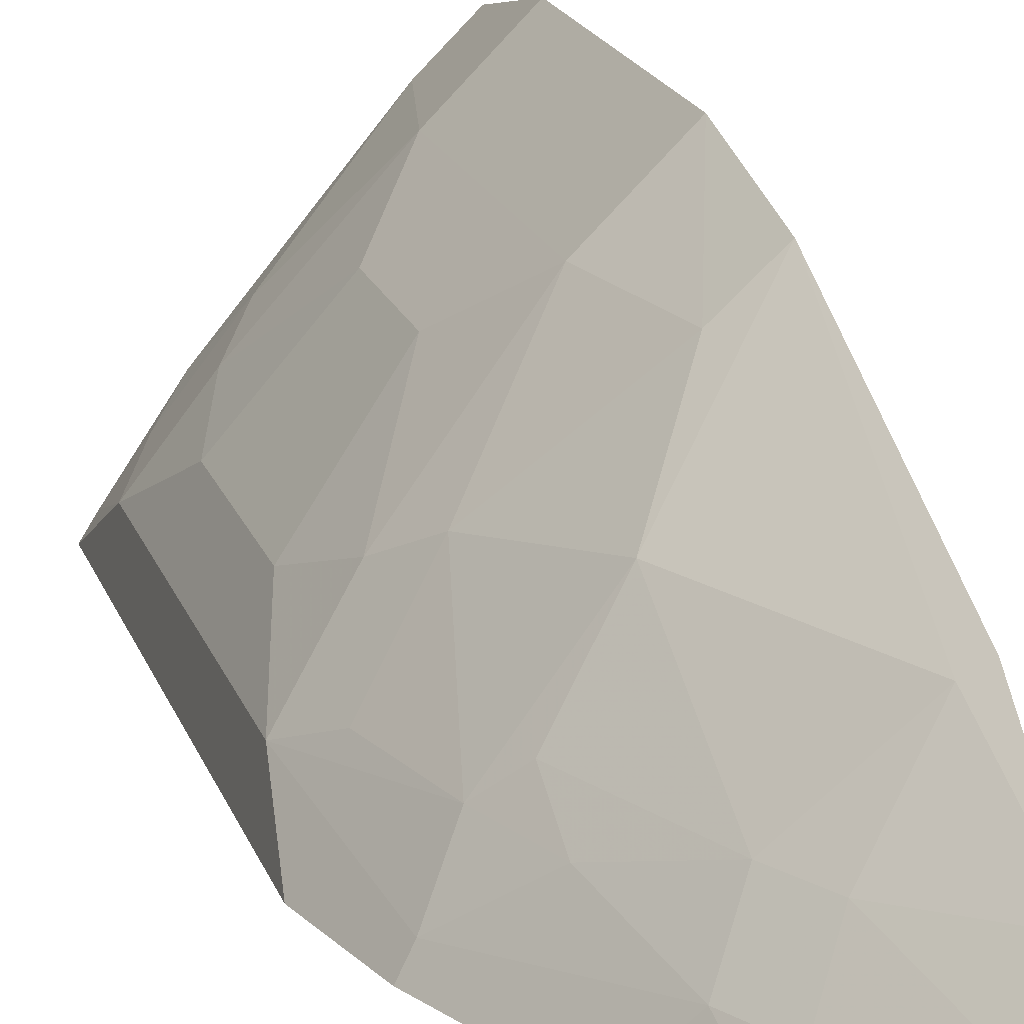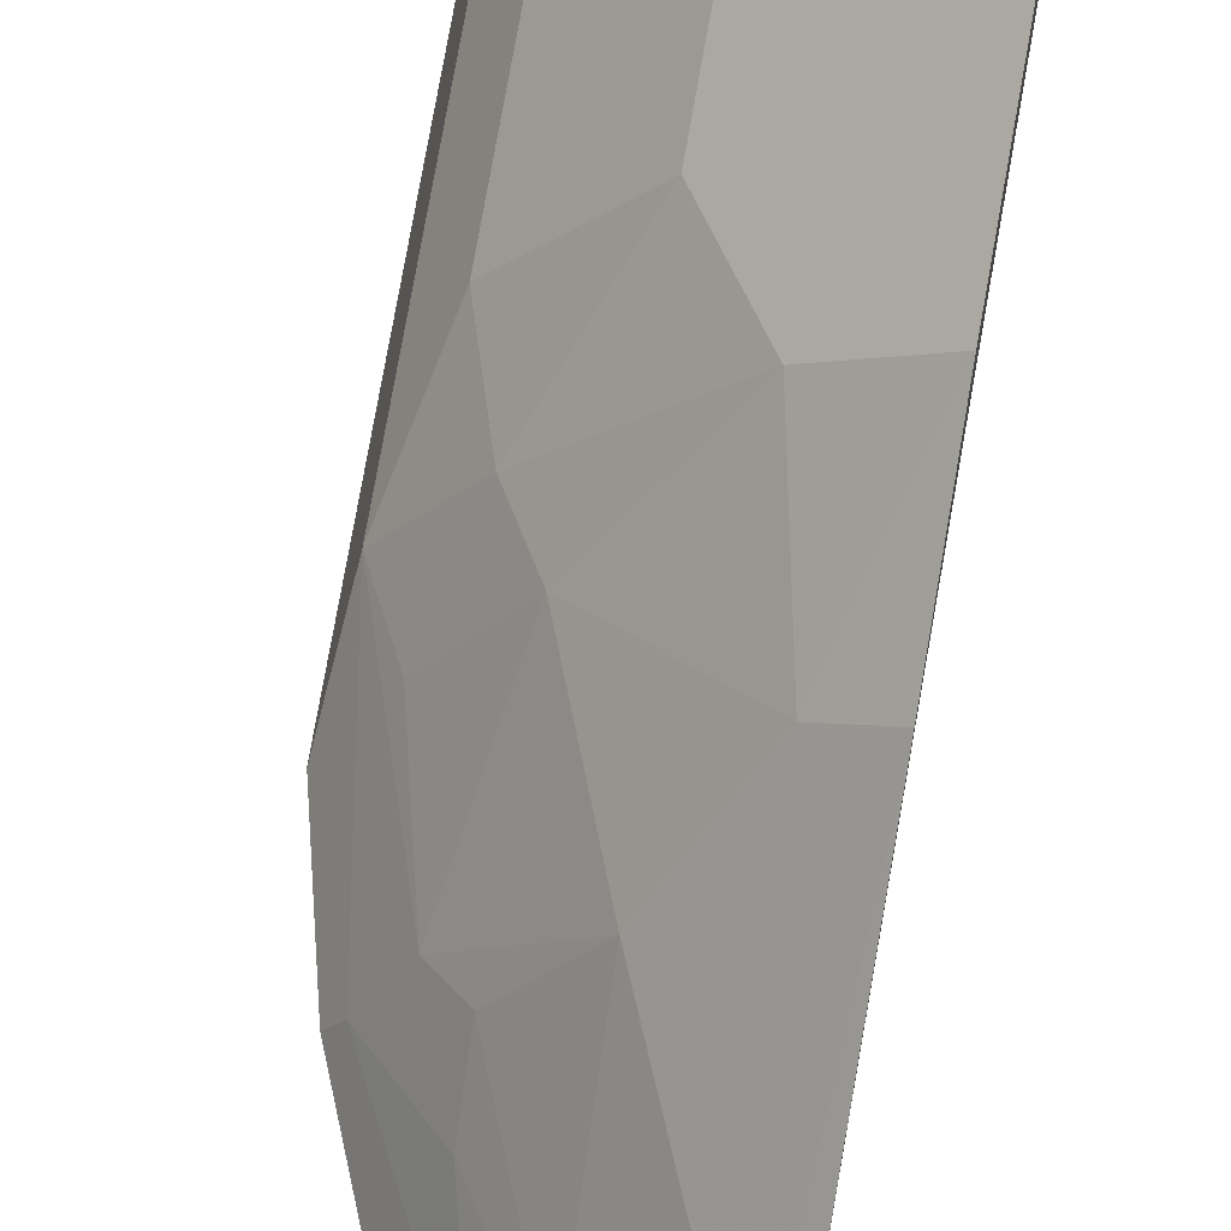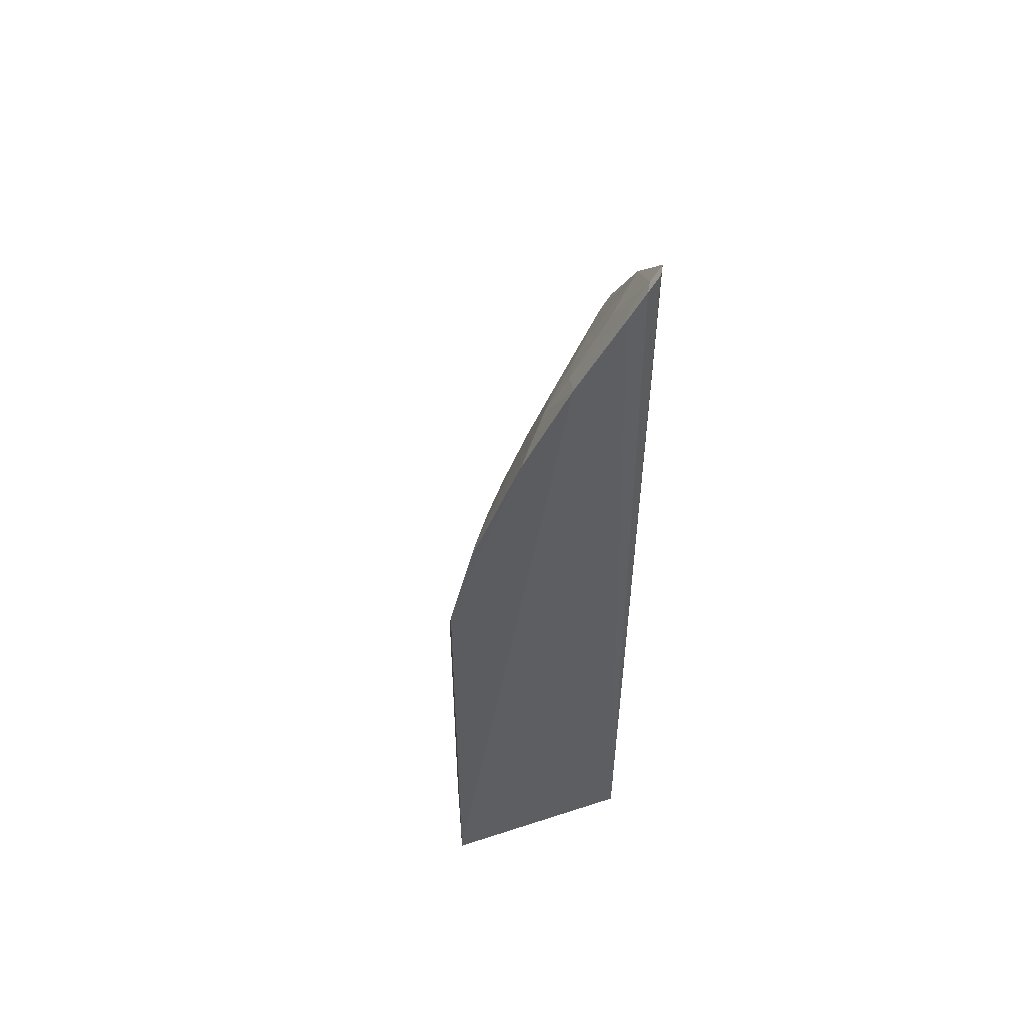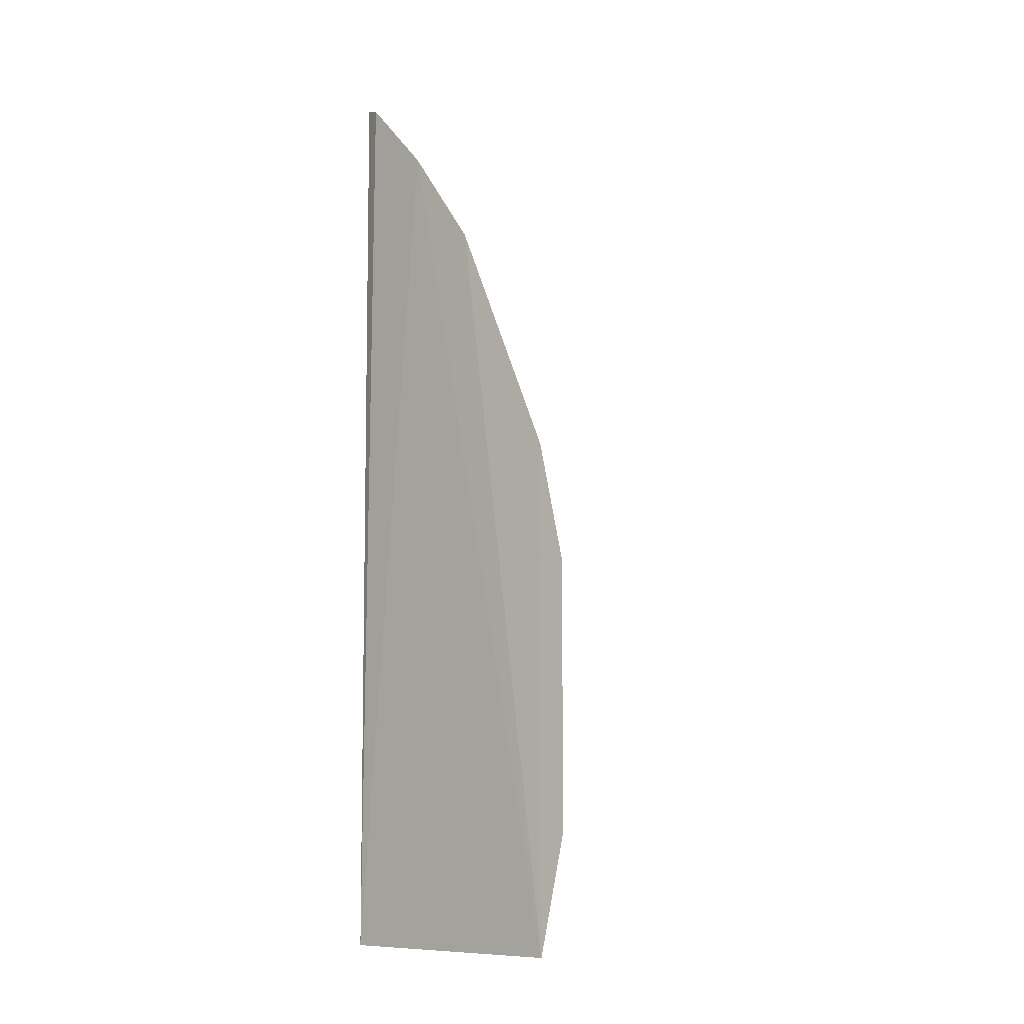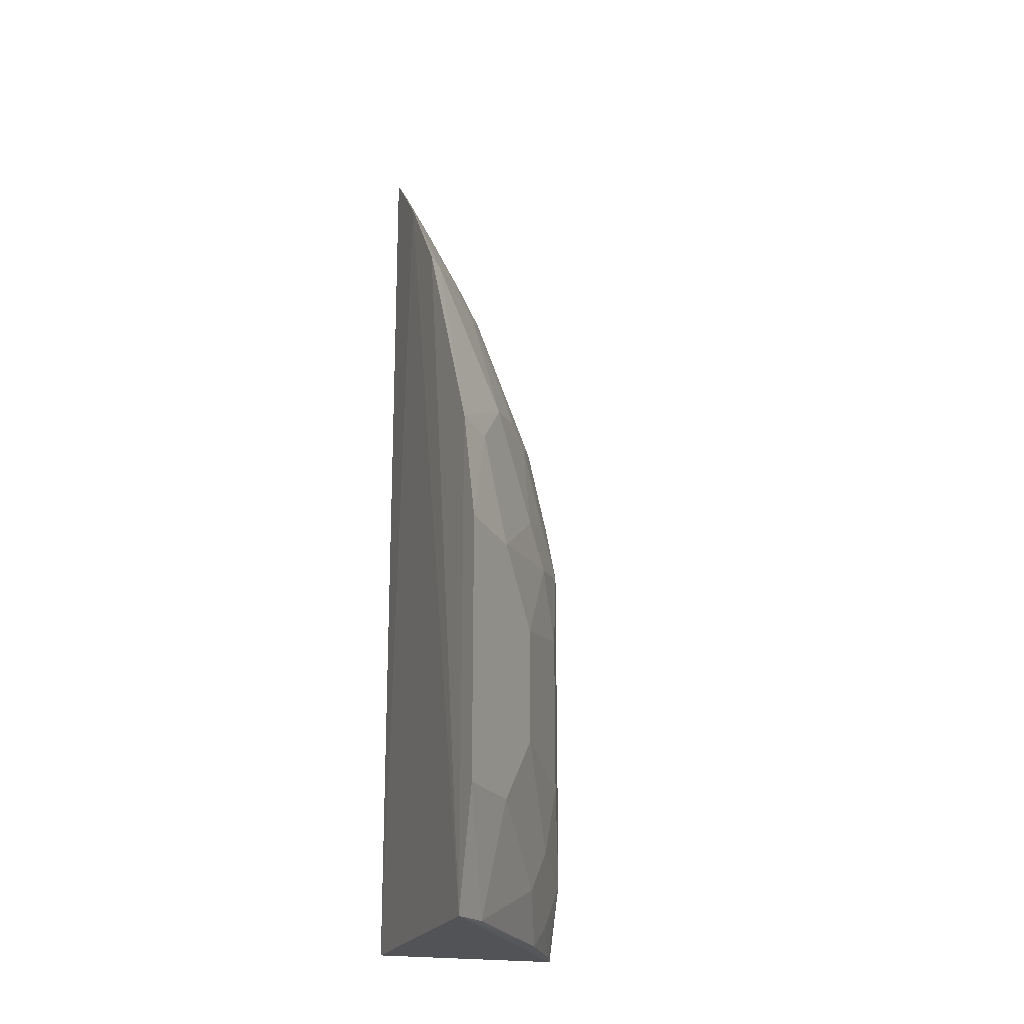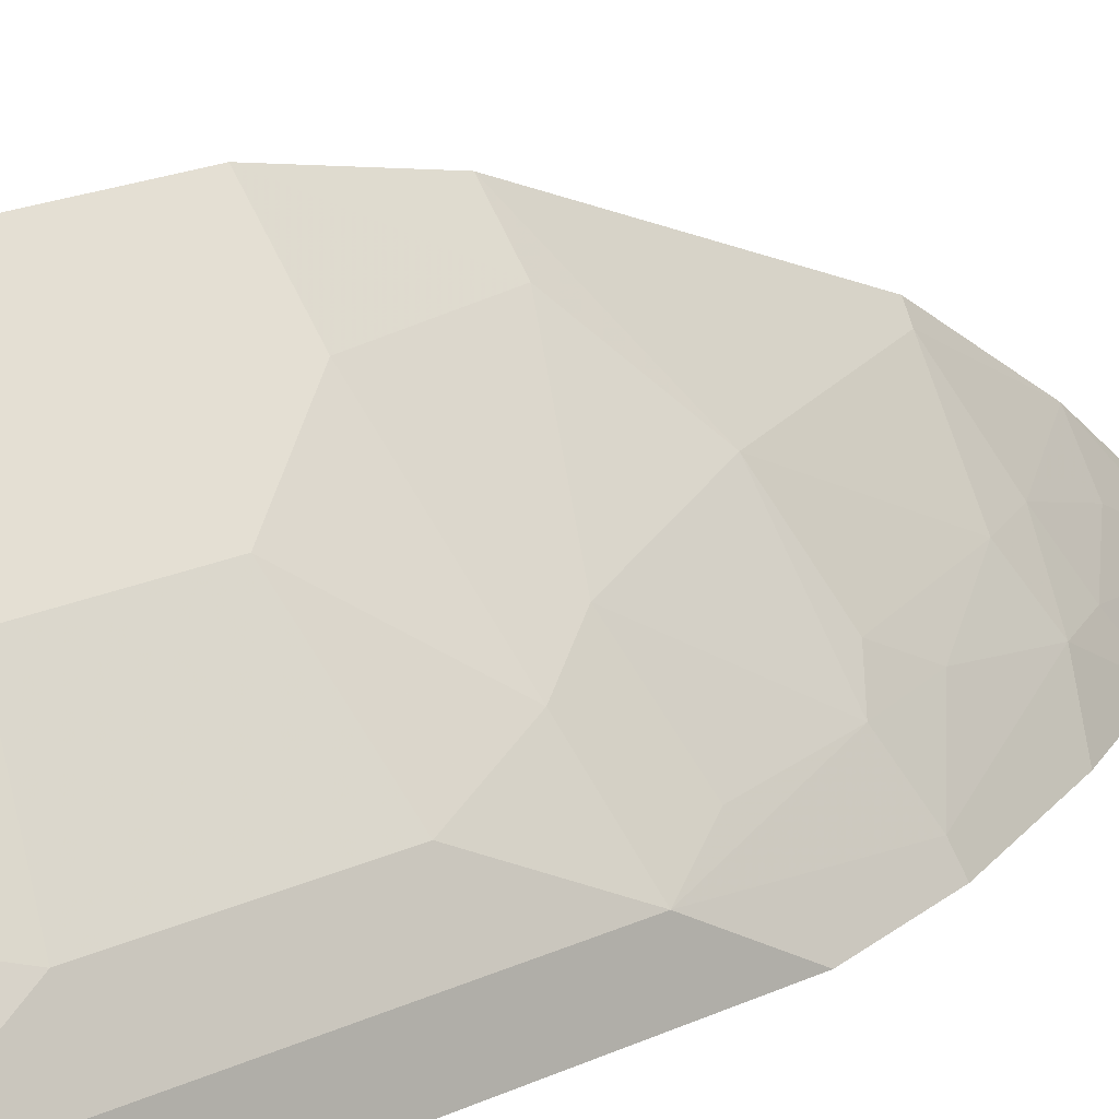
<metadata>
{"format":"obj","ext":"obj","renderer":"f3d","projection":"perspective","resolution":1024,"background":"white","views":[{"elev":17.2,"azim":165.3,"up":"+Z"},{"elev":77.4,"azim":-169.9,"up":"+Z"},{"elev":52.4,"azim":163.6,"up":"+Y"},{"elev":-8.6,"azim":-51.3,"up":"+Y"},{"elev":-21.8,"azim":-23.4,"up":"+Y"},{"elev":20.3,"azim":49.5,"up":"+Z"}]}
</metadata>
<code>
v 1619 245.7 1754
v 2010 -463.5 1215
v 2010 463.5 1215
v 1666 1219 1221
v 1643 -472.6 1238
v 1786 1035 1212
v 1950 -153.4 1380
v 1617 -466.4 1706
v 1625 1223 1269
v 1772 586.7 1507
v 1700 1173 1215
v 1994 324.6 1295
v 1732 -243.9 1642
v 1640 1236 1236
v 1613 904.4 1523
v 1948 633.1 1248
v 1681 1071 1329
v 1994 -324.6 1295
v 1859 369.6 1468
v 1619 -245.7 1754
v 1617 466.4 1706
v 1616 1086 1395
v 1967 639.2 1215
v 1767 854.7 1375
v 1651 1206 1254
v 1767 978.7 1289
v 1907 -288.5 1426
v 1818 108.6 1555
v 1904 594.6 1333
v 1686 -461.4 1640
v 1639 892.7 1504
v 1686 461.4 1640
v 1811 899.1 1291
v 1683 1162 1248
v 1903 -459.5 1378
v 1950 153.4 1380
v 1818 -108.6 1555
v 1732 243.9 1642
v 1859 630.4 1376
v 1947 414.3 1332
v 1859 -369.6 1468
v 1726 935.8 1374
v 1876 862.3 1214
v 1947 -414.3 1332
v 1907 288.5 1426
v 1858 719.8 1330
v 1991 -458.8 1248
f 6 3 2
f 8 5 2
f 11 5 4
f 11 6 2
f 11 2 5
f 12 2 3
f 14 4 5
f 14 5 9
f 16 12 3
f 18 12 7
f 18 2 12
f 20 13 1
f 20 1 8
f 21 15 8
f 21 8 1
f 22 9 5
f 22 5 8
f 22 8 15
f 23 16 3
f 25 11 4
f 25 22 17
f 25 9 22
f 25 14 9
f 25 4 14
f 27 18 7
f 29 10 19
f 29 12 16
f 30 20 8
f 30 13 20
f 31 21 10
f 31 15 21
f 31 10 24
f 31 22 15
f 32 19 10
f 32 10 21
f 32 21 1
f 33 6 26
f 34 25 17
f 34 17 26
f 34 11 25
f 34 26 6
f 34 6 11
f 35 30 8
f 35 8 2
f 36 28 7
f 36 7 12
f 37 27 7
f 37 7 28
f 37 28 13
f 37 13 27
f 38 1 13
f 38 13 28
f 38 32 1
f 38 19 32
f 39 24 10
f 39 10 29
f 40 29 19
f 40 19 12
f 40 12 29
f 41 27 13
f 41 13 30
f 41 30 35
f 41 18 27
f 42 17 22
f 42 22 31
f 42 26 17
f 42 31 24
f 42 33 26
f 42 24 33
f 43 6 33
f 43 23 3
f 43 3 6
f 43 33 16
f 43 16 23
f 44 41 35
f 44 18 41
f 45 36 12
f 45 12 19
f 45 28 36
f 45 38 28
f 45 19 38
f 46 33 24
f 46 24 39
f 46 16 33
f 46 39 29
f 46 29 16
f 47 44 35
f 47 35 2
f 47 2 18
f 47 18 44

</code>
